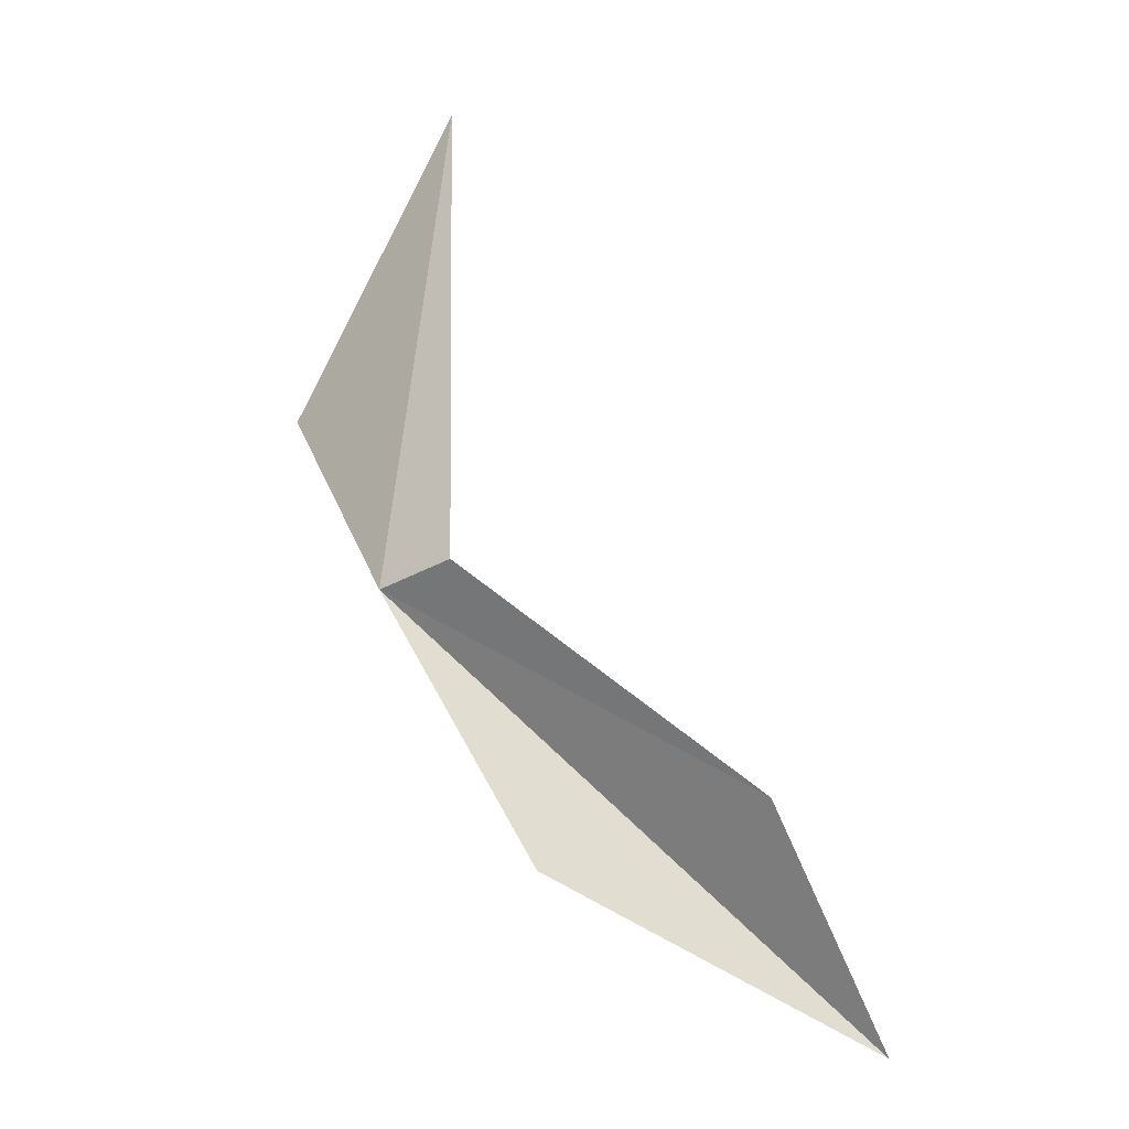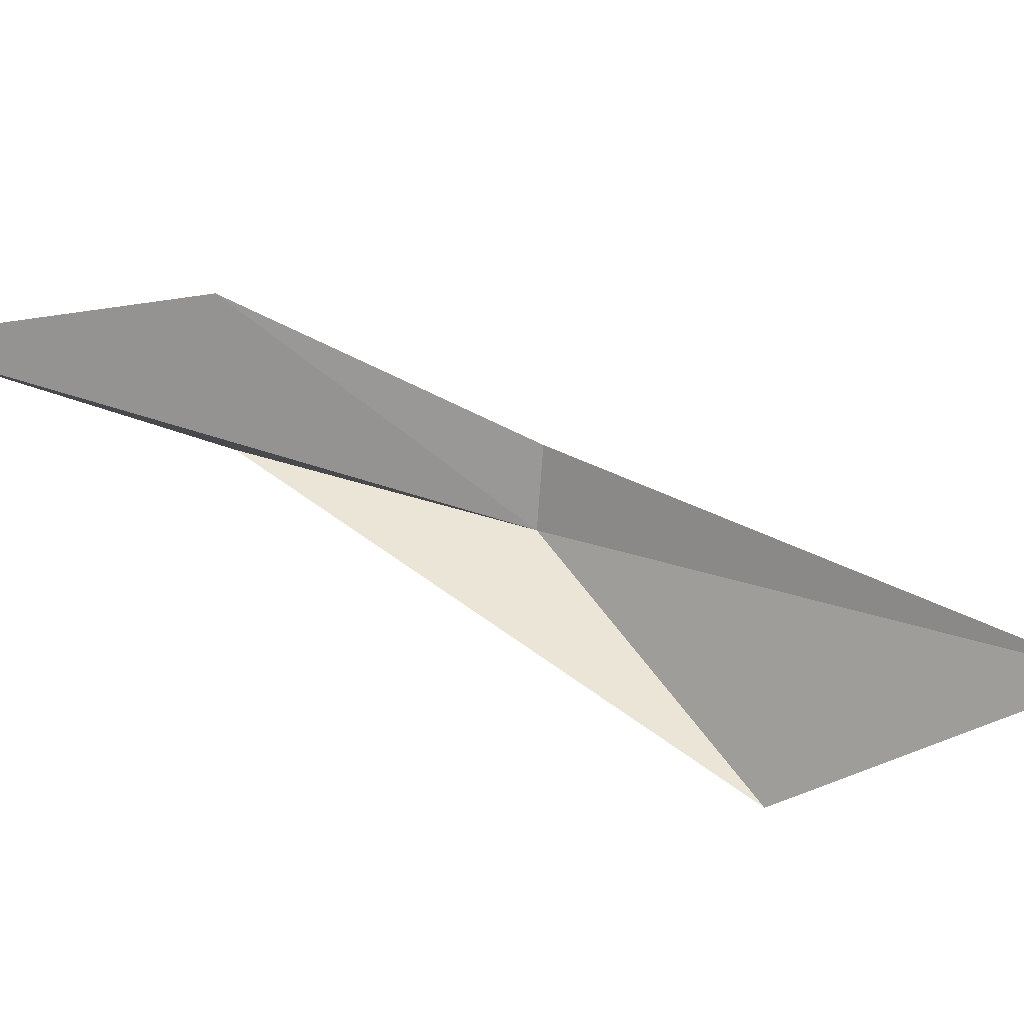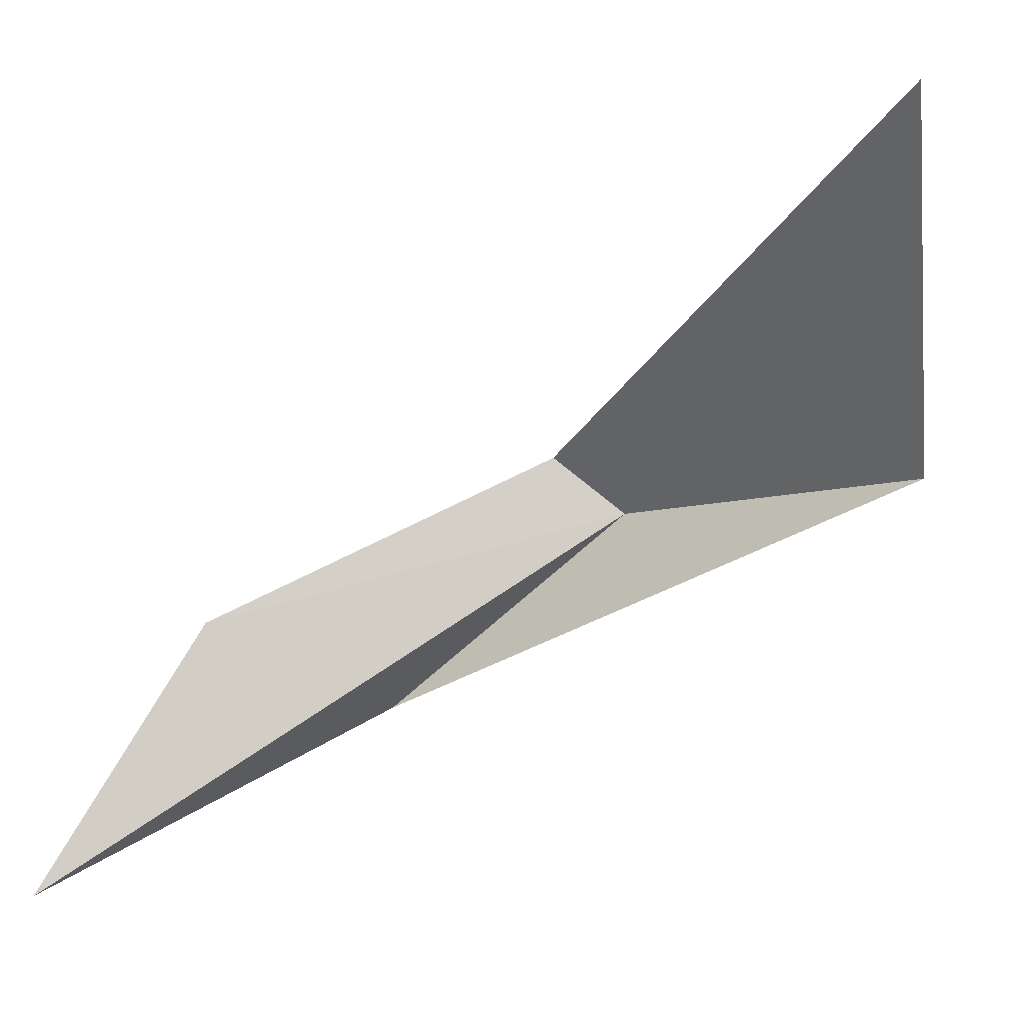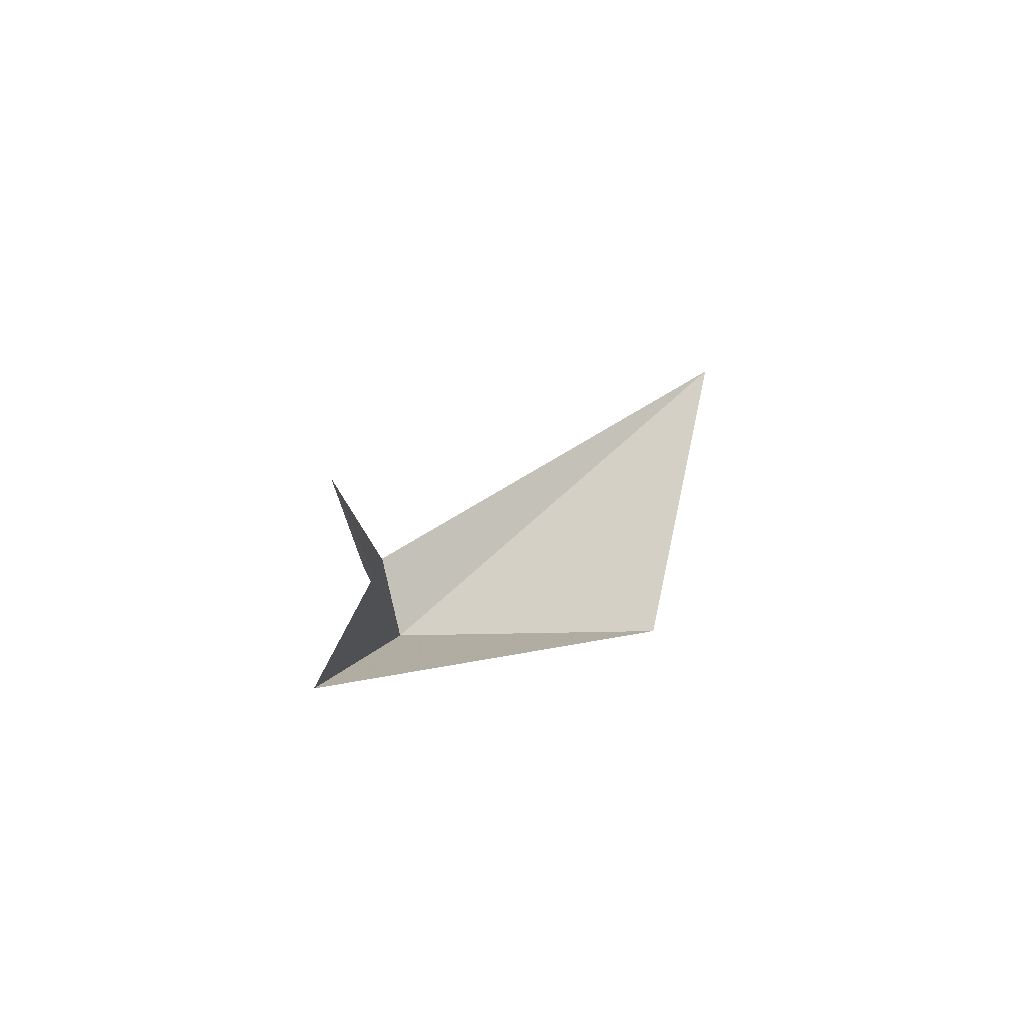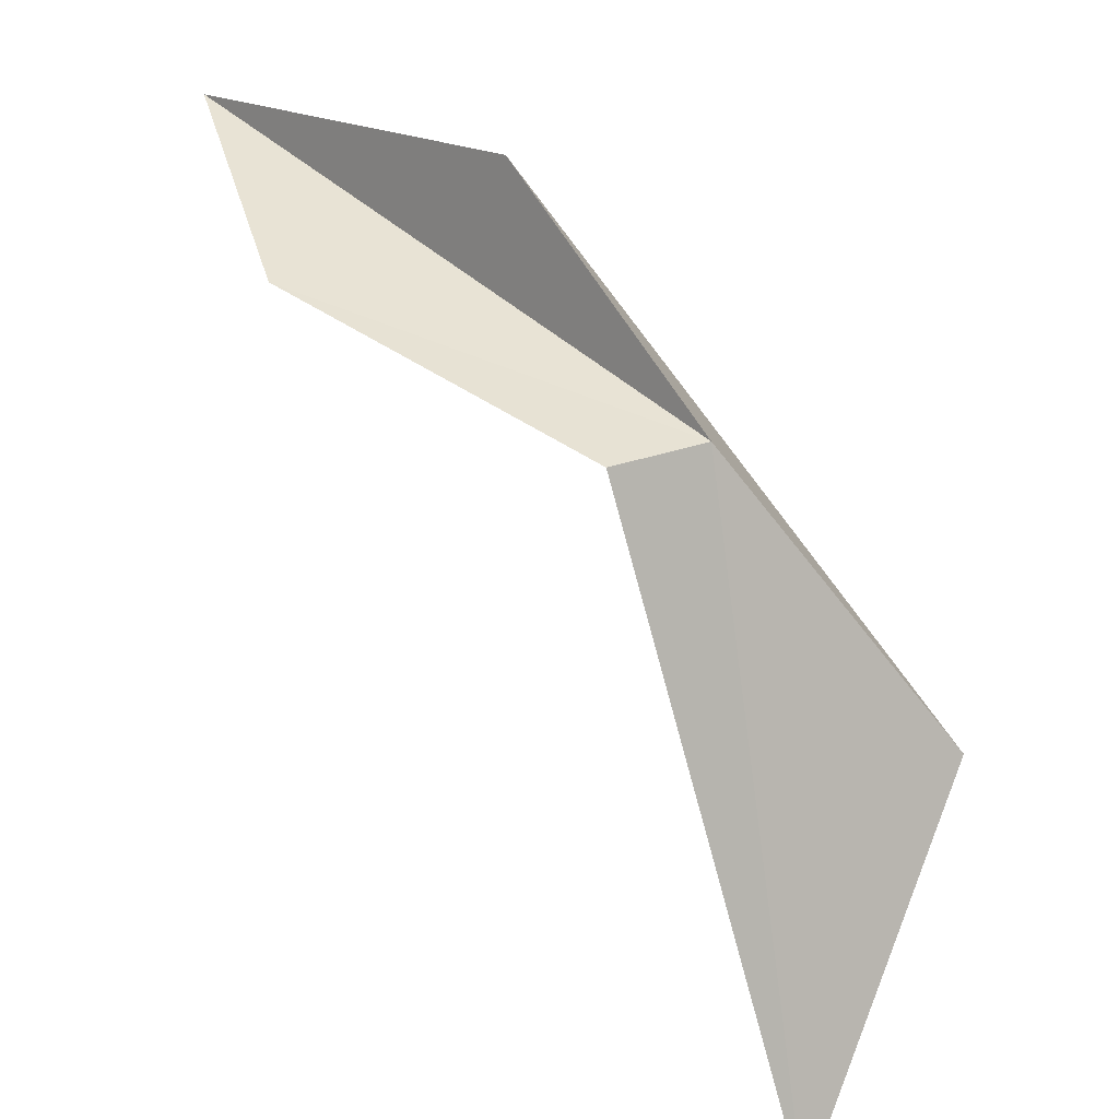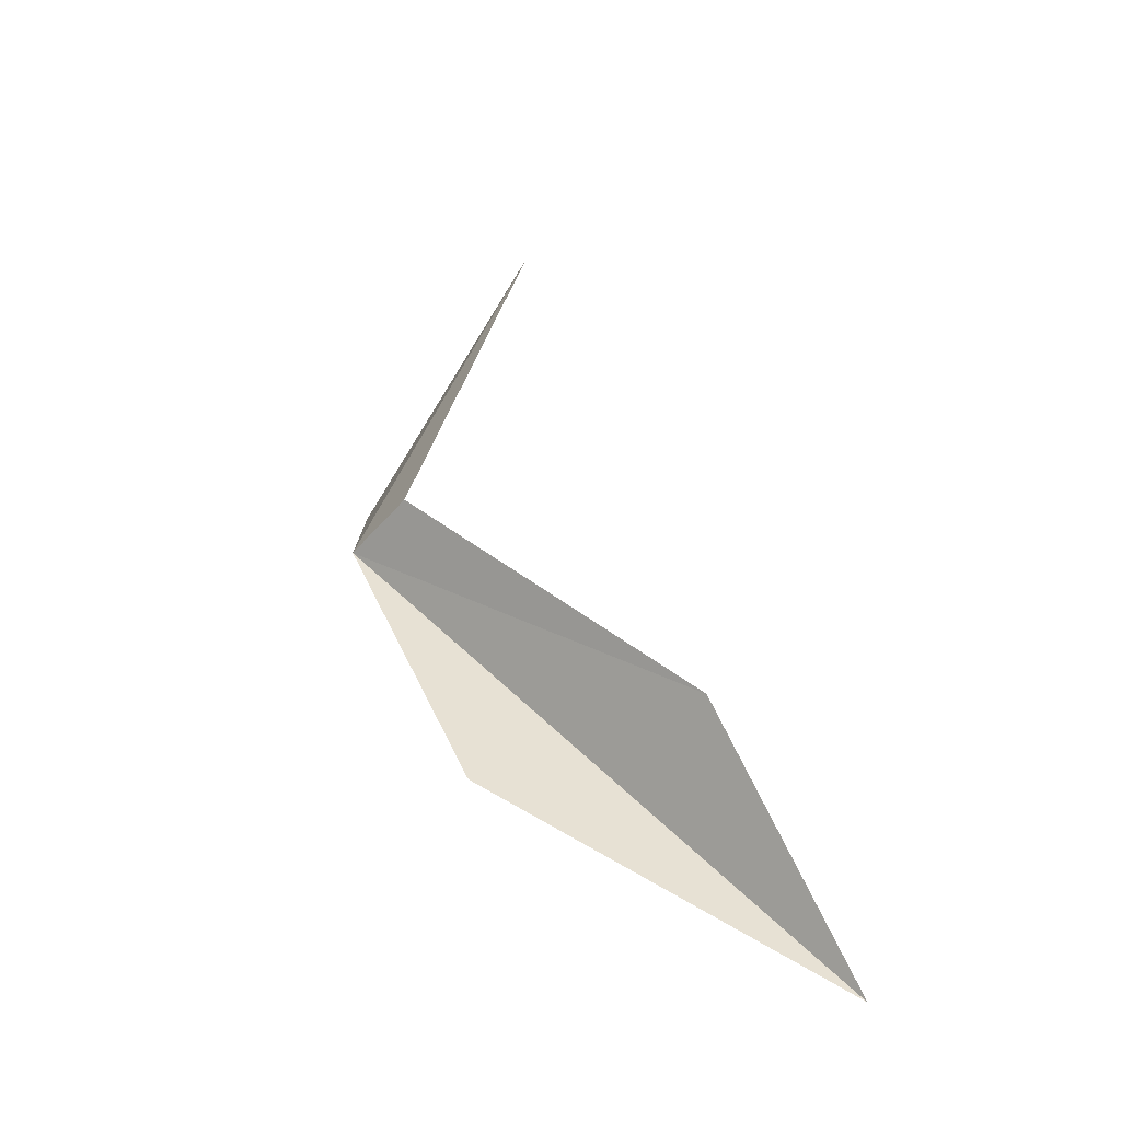
<metadata>
{"format":"obj","ext":"obj","renderer":"f3d","projection":"perspective","resolution":1024,"background":"white","views":[{"elev":5.2,"azim":-157.7,"up":"+Z"},{"elev":-62.0,"azim":-71.7,"up":"+Y"},{"elev":-77.1,"azim":-14.9,"up":"+Y"},{"elev":-51.7,"azim":-70.3,"up":"+Z"},{"elev":62.3,"azim":1.8,"up":"+Y"},{"elev":-18.2,"azim":-140.6,"up":"+Z"}]}
</metadata>
<code>
v 12.11 31.49 69.56
v -18.27 24.78 53.91
v 5.388 32.61 72.33
v -1.966 32.78 48.43
v 30.44 11.22 81.98
v -25.7 16.19 31.61
v 20.06 0.5084 109.7
f 1 3 2
f 1 4 5
f 1 2 6
f 1 5 7
f 1 7 3
f 1 6 4

</code>
